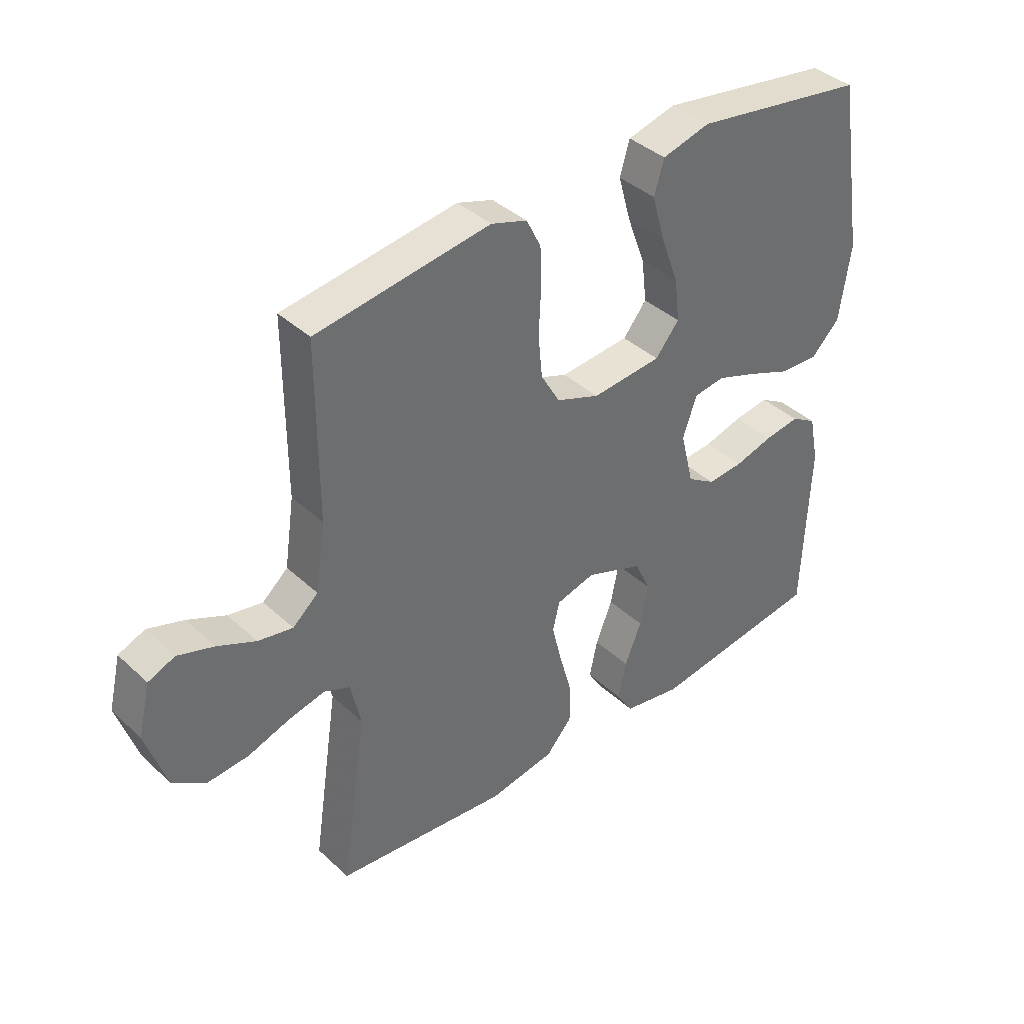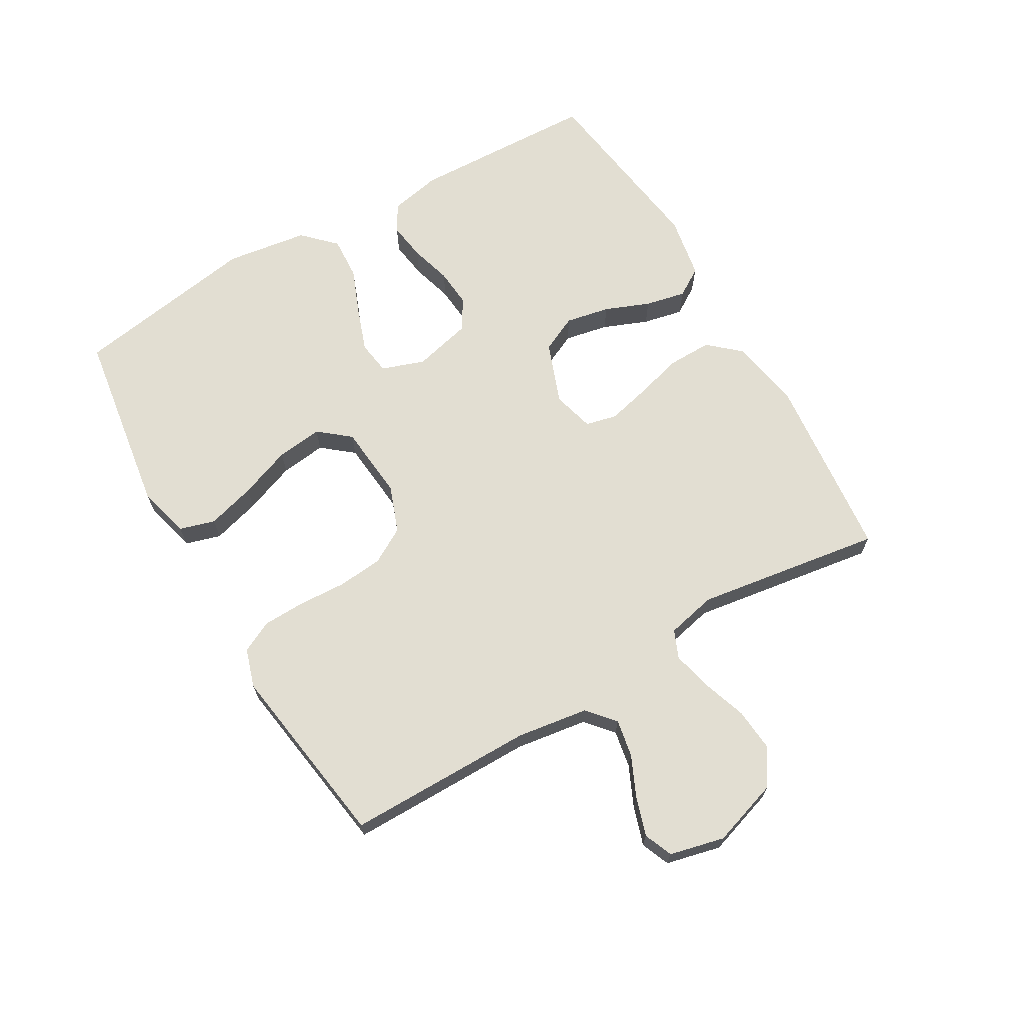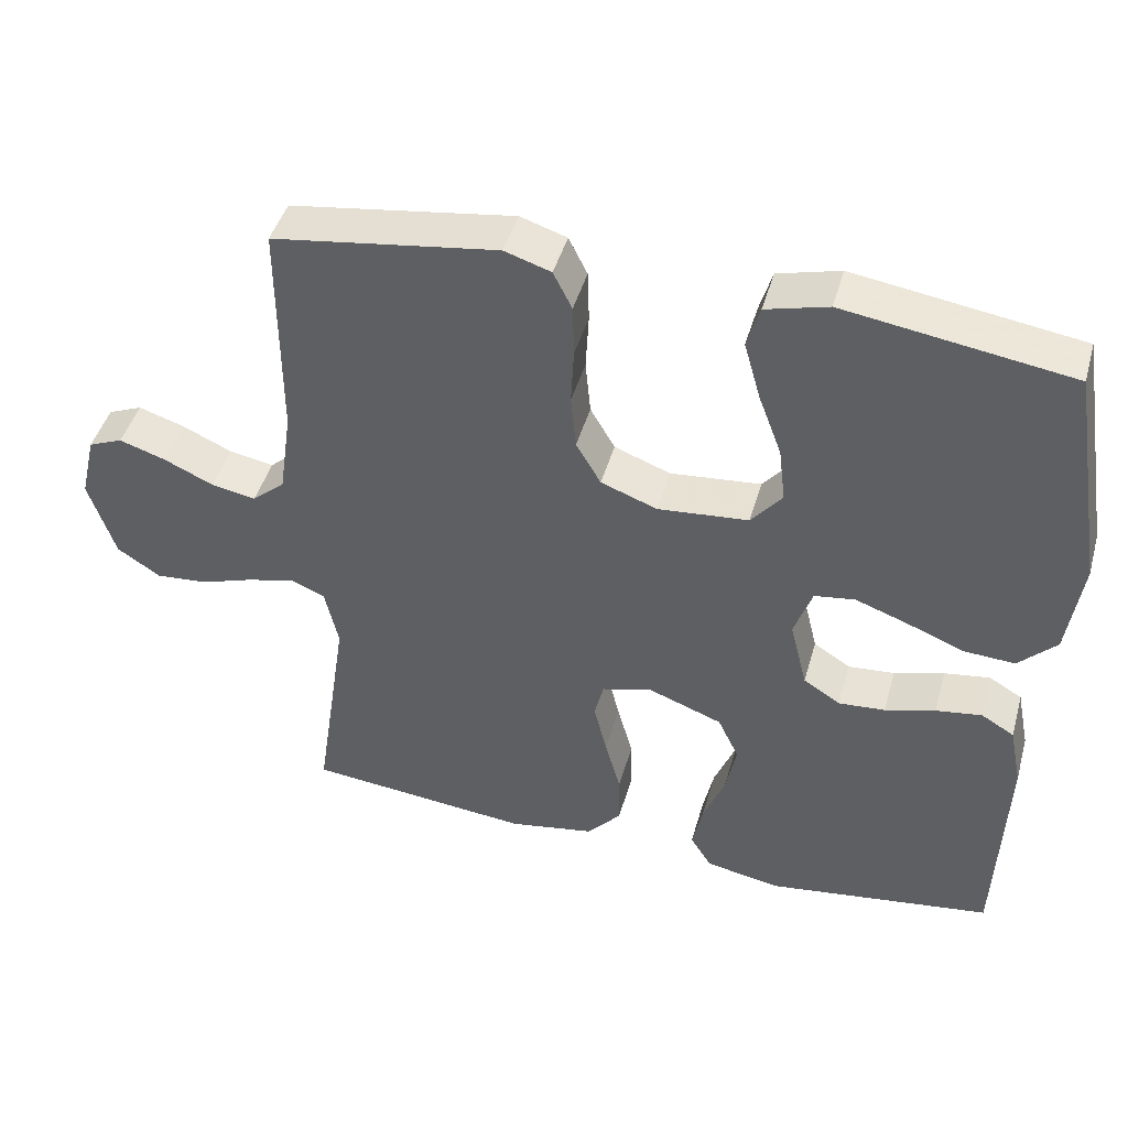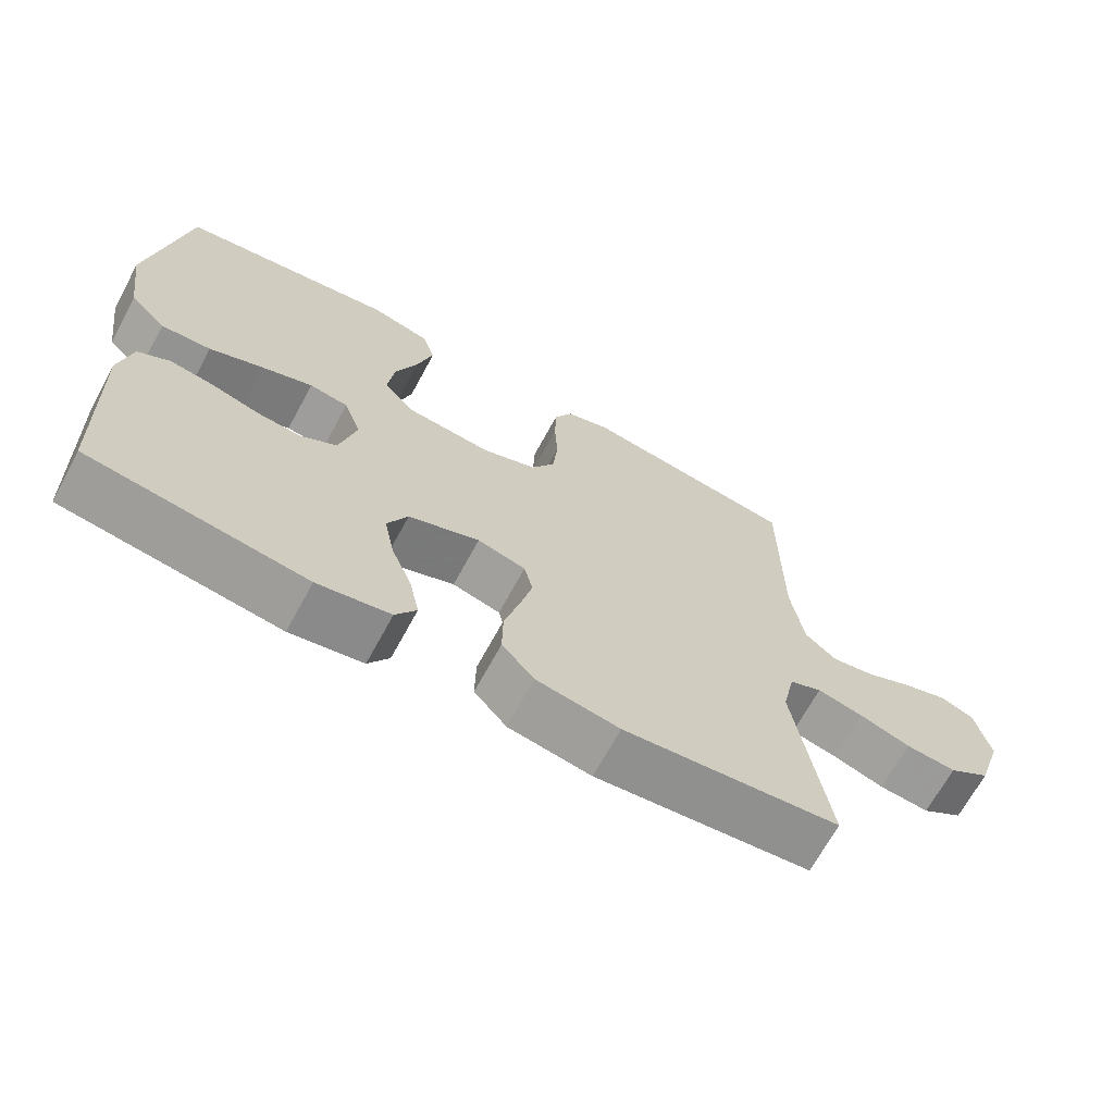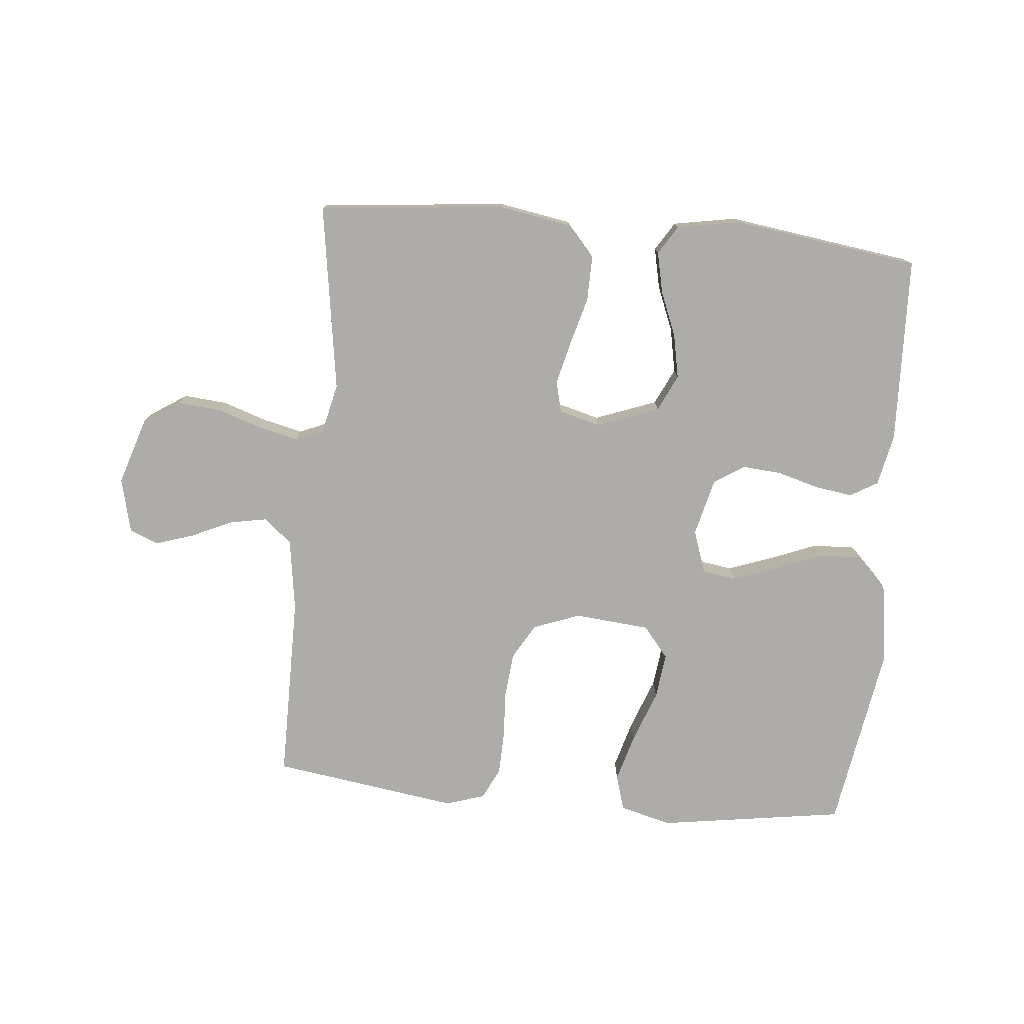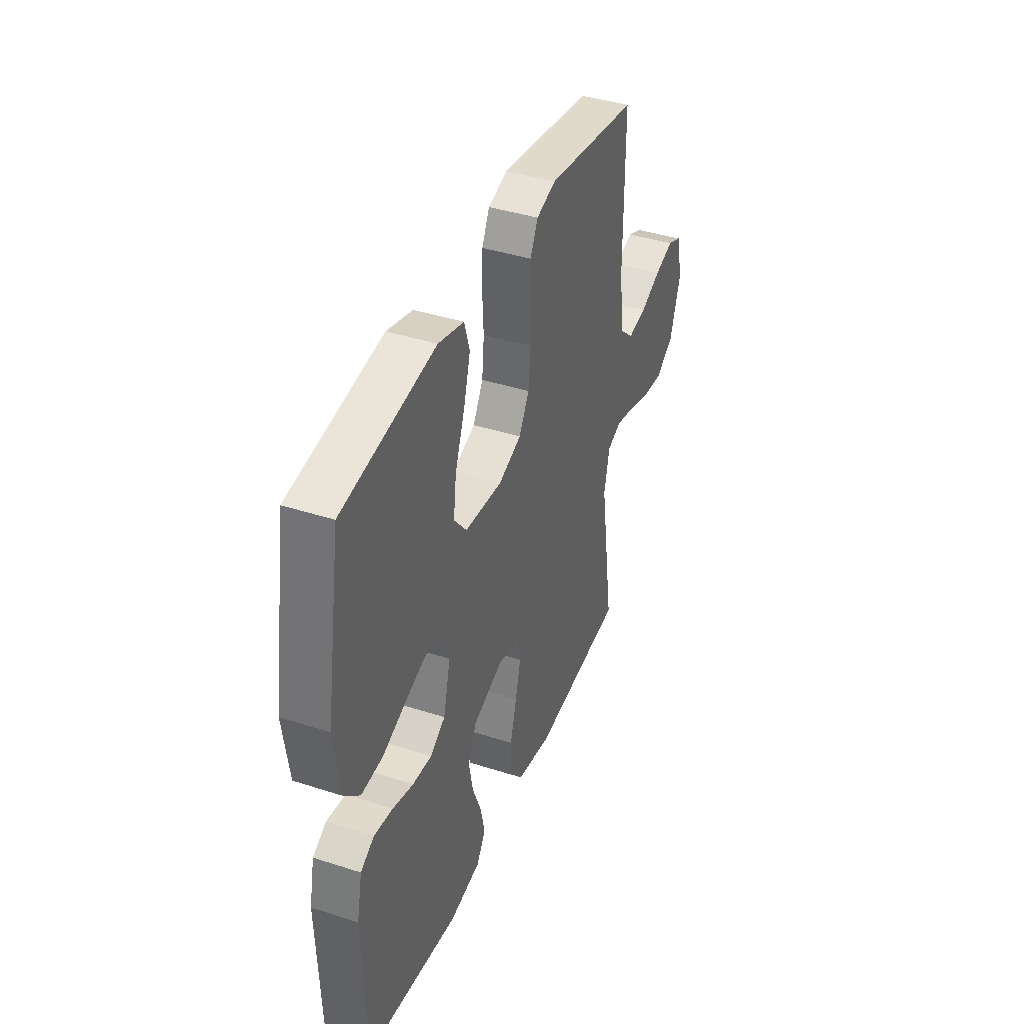
<metadata>
{"format":"obj","ext":"obj","renderer":"f3d","projection":"perspective","resolution":1024,"background":"white","views":[{"elev":38.9,"azim":138.9,"up":"+Z"},{"elev":67.8,"azim":59.8,"up":"+Y"},{"elev":44.8,"azim":-164.4,"up":"+Z"},{"elev":-67.9,"azim":-28.5,"up":"+Z"},{"elev":-76.7,"azim":174.7,"up":"+Y"},{"elev":40.3,"azim":-68.3,"up":"+Z"}]}
</metadata>
<code>
v -0.5 0.07 0.5
v -0.2 0.07 0.545
v -0.117 0.07 0.523
v -0.1 0.07 0.466
v -0.122 0.07 0.388
v -0.153 0.07 0.305
v -0.162 0.07 0.231
v -0.121 0.07 0.181
v 0 0.07 0.17
v 0.075 0.07 0.198
v 0.108 0.07 0.255
v 0.115 0.07 0.328
v 0.111 0.07 0.405
v 0.113 0.07 0.474
v 0.138 0.07 0.524
v 0.2 0.07 0.544
v 0.5 0.07 0.5
v 0.5 0.07 0.2
v 0.517 0.07 0.084
v 0.561 0.07 0.046
v 0.621 0.07 0.057
v 0.687 0.07 0.087
v 0.749 0.07 0.107
v 0.795 0.07 0.088
v 0.816 0.07 0
v 0.781 0.07 -0.108
v 0.723 0.07 -0.146
v 0.653 0.07 -0.14
v 0.582 0.07 -0.116
v 0.518 0.07 -0.101
v 0.473 0.07 -0.12
v 0.455 0.07 -0.2
v 0.5 0.07 -0.5
v 0.2 0.07 -0.53
v 0.085 0.07 -0.51
v 0.04 0.07 -0.459
v 0.041 0.07 -0.388
v 0.062 0.07 -0.312
v 0.079 0.07 -0.242
v 0.067 0.07 -0.192
v 0 0.07 -0.174
v -0.099 0.07 -0.211
v -0.127 0.07 -0.27
v -0.113 0.07 -0.341
v -0.084 0.07 -0.413
v -0.07 0.07 -0.478
v -0.099 0.07 -0.524
v -0.2 0.07 -0.542
v -0.5 0.07 -0.5
v -0.511 0.07 -0.2
v -0.494 0.07 -0.117
v -0.45 0.07 -0.091
v -0.389 0.07 -0.1
v -0.322 0.07 -0.119
v -0.26 0.07 -0.124
v -0.211 0.07 -0.093
v -0.188 0.07 0
v -0.212 0.07 0.069
v -0.266 0.07 0.077
v -0.336 0.07 0.052
v -0.411 0.07 0.022
v -0.48 0.07 0.018
v -0.53 0.07 0.068
v -0.549 0.07 0.2
v -0.5 0 0.5
v -0.2 0 0.545
v -0.117 0 0.523
v -0.1 0 0.466
v -0.122 0 0.388
v -0.153 0 0.305
v -0.162 0 0.231
v -0.121 0 0.181
v 0 0 0.17
v 0.075 0 0.198
v 0.108 0 0.255
v 0.115 0 0.328
v 0.111 0 0.405
v 0.113 0 0.474
v 0.138 0 0.524
v 0.2 0 0.544
v 0.5 0 0.5
v 0.5 0 0.2
v 0.517 0 0.084
v 0.561 0 0.046
v 0.621 0 0.057
v 0.687 0 0.087
v 0.749 0 0.107
v 0.795 0 0.088
v 0.816 0 0
v 0.781 0 -0.108
v 0.723 0 -0.146
v 0.653 0 -0.14
v 0.582 0 -0.116
v 0.518 0 -0.101
v 0.473 0 -0.12
v 0.455 0 -0.2
v 0.5 0 -0.5
v 0.2 0 -0.53
v 0.085 0 -0.51
v 0.04 0 -0.459
v 0.041 0 -0.388
v 0.062 0 -0.312
v 0.079 0 -0.242
v 0.067 0 -0.192
v 0 0 -0.174
v -0.099 0 -0.211
v -0.127 0 -0.27
v -0.113 0 -0.341
v -0.084 0 -0.413
v -0.07 0 -0.478
v -0.099 0 -0.524
v -0.2 0 -0.542
v -0.5 0 -0.5
v -0.511 0 -0.2
v -0.494 0 -0.117
v -0.45 0 -0.091
v -0.389 0 -0.1
v -0.322 0 -0.119
v -0.26 0 -0.124
v -0.211 0 -0.093
v -0.188 0 0
v -0.212 0 0.069
v -0.266 0 0.077
v -0.336 0 0.052
v -0.411 0 0.022
v -0.48 0 0.018
v -0.53 0 0.068
v -0.549 0 0.2
f 4 5 6
f 3 4 6
f 2 3 6
f 1 2 6
f 64 1 6
f 63 64 6
f 62 63 6
f 61 62 6
f 60 61 6
f 59 60 6 7
f 58 59 7 8
f 57 58 8 9
f 56 57 9 10
f 52 53 54
f 51 52 54
f 50 51 54
f 49 50 54
f 48 49 54
f 47 48 54
f 46 47 54
f 45 46 54
f 44 45 54
f 43 44 54 55
f 42 43 55 56
f 36 37 38
f 35 36 38
f 34 35 38
f 33 34 38
f 32 33 38
f 31 32 38 39
f 30 31 39 40
f 27 28 29
f 26 27 29
f 25 26 29
f 24 25 29
f 23 24 29
f 22 23 29
f 21 22 29
f 20 21 29 30
f 30 40 41
f 20 30 41
f 19 20 41
f 16 17 18
f 15 16 18
f 14 15 18
f 13 14 18
f 12 13 18
f 11 12 18 19
f 42 56 10
f 41 42 10
f 19 41 10
f 10 11 19
f 70 69 68
f 70 68 67
f 70 67 66
f 70 66 65
f 70 65 128
f 70 128 127
f 70 127 126
f 70 126 125
f 70 125 124
f 71 70 124 123
f 72 71 123 122
f 73 72 122 121
f 74 73 121 120
f 118 117 116
f 118 116 115
f 118 115 114
f 118 114 113
f 118 113 112
f 118 112 111
f 118 111 110
f 118 110 109
f 118 109 108
f 119 118 108 107
f 120 119 107 106
f 102 101 100
f 102 100 99
f 102 99 98
f 102 98 97
f 102 97 96
f 103 102 96 95
f 104 103 95 94
f 93 92 91
f 93 91 90
f 93 90 89
f 93 89 88
f 93 88 87
f 93 87 86
f 93 86 85
f 94 93 85 84
f 105 104 94
f 105 94 84
f 105 84 83
f 82 81 80
f 82 80 79
f 82 79 78
f 82 78 77
f 82 77 76
f 83 82 76 75
f 74 120 106
f 74 106 105
f 74 105 83
f 83 75 74
f 1 65 66 2
f 2 66 67 3
f 3 67 68 4
f 4 68 69 5
f 5 69 70 6
f 6 70 71 7
f 7 71 72 8
f 8 72 73 9
f 9 73 74 10
f 10 74 75 11
f 11 75 76 12
f 12 76 77 13
f 13 77 78 14
f 14 78 79 15
f 15 79 80 16
f 16 80 81 17
f 17 81 82 18
f 18 82 83 19
f 19 83 84 20
f 20 84 85 21
f 21 85 86 22
f 22 86 87 23
f 23 87 88 24
f 24 88 89 25
f 25 89 90 26
f 26 90 91 27
f 27 91 92 28
f 28 92 93 29
f 29 93 94 30
f 30 94 95 31
f 31 95 96 32
f 32 96 97 33
f 33 97 98 34
f 34 98 99 35
f 35 99 100 36
f 36 100 101 37
f 37 101 102 38
f 38 102 103 39
f 39 103 104 40
f 40 104 105 41
f 41 105 106 42
f 42 106 107 43
f 43 107 108 44
f 44 108 109 45
f 45 109 110 46
f 46 110 111 47
f 47 111 112 48
f 48 112 113 49
f 49 113 114 50
f 50 114 115 51
f 51 115 116 52
f 52 116 117 53
f 53 117 118 54
f 54 118 119 55
f 55 119 120 56
f 56 120 121 57
f 57 121 122 58
f 58 122 123 59
f 59 123 124 60
f 60 124 125 61
f 61 125 126 62
f 62 126 127 63
f 63 127 128 64
f 64 128 65 1

</code>
